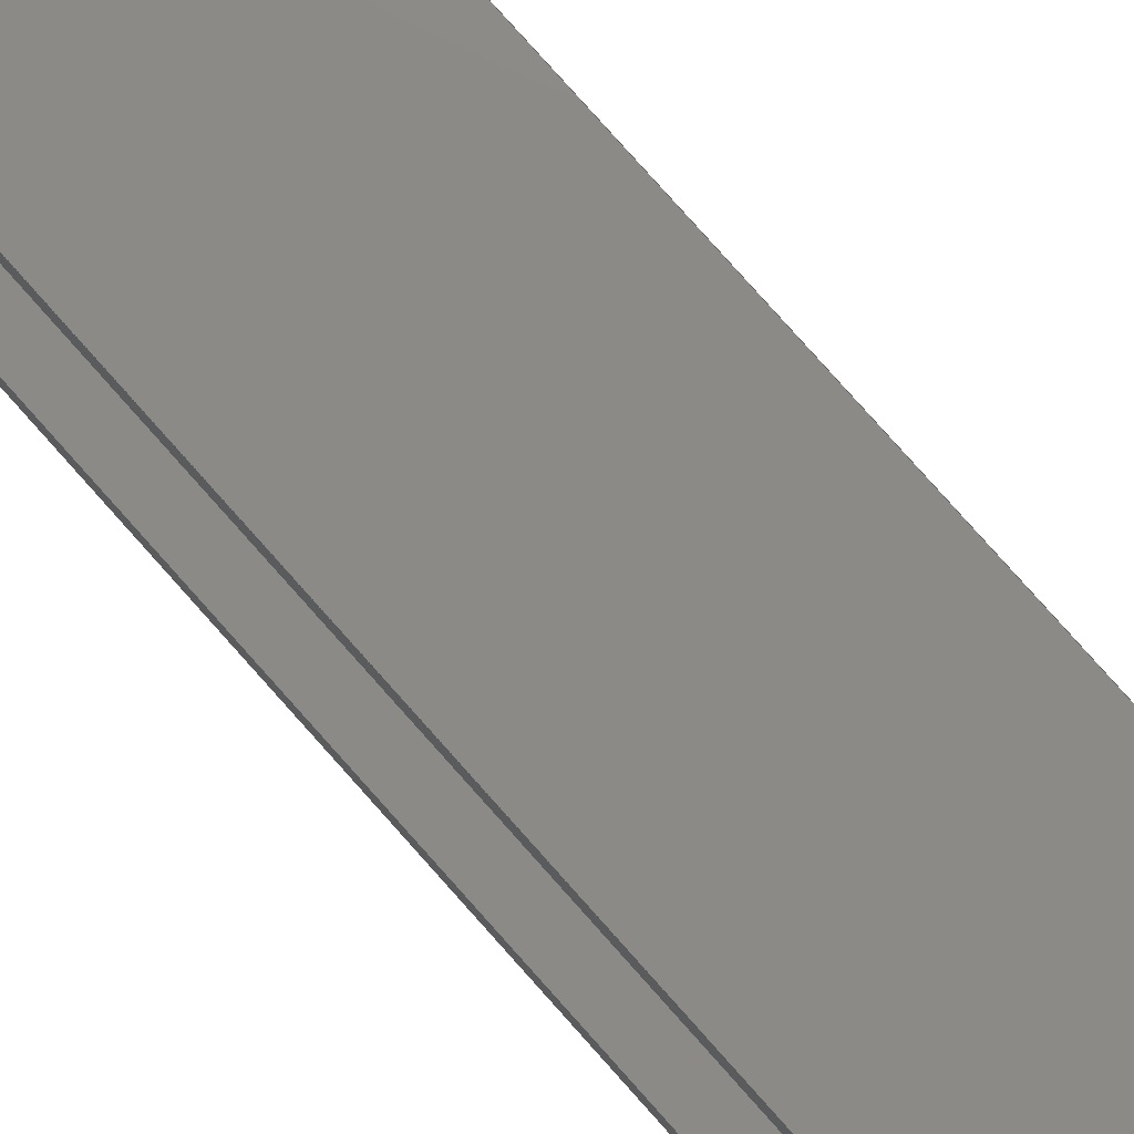
<metadata>
{"format":"step","ext":"step","renderer":"f3d","projection":"perspective","resolution":1024,"background":"white","views":[{"elev":77.7,"azim":-41.5,"up":"+Y"}]}
</metadata>
<code>
ISO-10303-21;
DATA;
#1 = (
  LENGTH_UNIT()
  NAMED_UNIT(*)
  SI_UNIT($, .METRE.)
);
#2 = UNCERTAINTY_MEASURE_WITH_UNIT(1e-05, #1, 'DISTANCE_ACCURACY_VALUE', $);
#3 = (
  GEOMETRIC_REPRESENTATION_CONTEXT(3)
  GLOBAL_UNCERTAINTY_ASSIGNED_CONTEXT((#2))
  GLOBAL_UNIT_ASSIGNED_CONTEXT((#1))
  REPRESENTATION_CONTEXT('', '3D')
);
#4 = CARTESIAN_POINT('NONE', (-2.449e-19, -0.002, -0));
#5 = VERTEX_POINT('NONE', #4);
#6 = CARTESIAN_POINT('NONE', (-0.001332, -0.002, -0));
#7 = VERTEX_POINT('NONE', #6);
#8 = CARTESIAN_POINT('NONE', (-0.001332, -0.002, -0.024));
#9 = VERTEX_POINT('NONE', #8);
#10 = CARTESIAN_POINT('NONE', (-2.449e-19, -0.002, -0.024));
#11 = VERTEX_POINT('NONE', #10);
#12 = CARTESIAN_POINT('NONE', (-0.001332, -0.001707, -0));
#13 = VERTEX_POINT('NONE', #12);
#14 = CARTESIAN_POINT('NONE', (-0.001332, -0.001707, -0.024));
#15 = VERTEX_POINT('NONE', #14);
#16 = CARTESIAN_POINT('NONE', (-0.0001465, -0.001707, -0));
#17 = VERTEX_POINT('NONE', #16);
#18 = CARTESIAN_POINT('NONE', (-0.0001465, -0.001707, -0.024));
#19 = VERTEX_POINT('NONE', #18);
#20 = CARTESIAN_POINT('NONE', (-0.0001465, 0.001707, -0));
#21 = VERTEX_POINT('NONE', #20);
#22 = CARTESIAN_POINT('NONE', (-0.0001465, 0.001707, -0.024));
#23 = VERTEX_POINT('NONE', #22);
#24 = CARTESIAN_POINT('NONE', (-0.001332, 0.001707, -0));
#25 = VERTEX_POINT('NONE', #24);
#26 = CARTESIAN_POINT('NONE', (-0.001332, 0.001707, -0.024));
#27 = VERTEX_POINT('NONE', #26);
#28 = CARTESIAN_POINT('NONE', (-0.001332, 0.002, -0));
#29 = VERTEX_POINT('NONE', #28);
#30 = CARTESIAN_POINT('NONE', (-0.001332, 0.002, -0.024));
#31 = VERTEX_POINT('NONE', #30);
#32 = CARTESIAN_POINT('NONE', (0.001332, 0.002, -0));
#33 = VERTEX_POINT('NONE', #32);
#34 = CARTESIAN_POINT('NONE', (0.001332, 0.002, -0.024));
#35 = VERTEX_POINT('NONE', #34);
#36 = CARTESIAN_POINT('NONE', (0.001332, 0.001707, -0));
#37 = VERTEX_POINT('NONE', #36);
#38 = CARTESIAN_POINT('NONE', (0.001332, 0.001707, -0.024));
#39 = VERTEX_POINT('NONE', #38);
#40 = CARTESIAN_POINT('NONE', (0.0001465, 0.001707, -0));
#41 = VERTEX_POINT('NONE', #40);
#42 = CARTESIAN_POINT('NONE', (0.0001465, 0.001707, -0.024));
#43 = VERTEX_POINT('NONE', #42);
#44 = CARTESIAN_POINT('NONE', (0.0001465, -0.001707, -0));
#45 = VERTEX_POINT('NONE', #44);
#46 = CARTESIAN_POINT('NONE', (0.0001465, -0.001707, -0.024));
#47 = VERTEX_POINT('NONE', #46);
#48 = CARTESIAN_POINT('NONE', (0.001332, -0.001707, -0));
#49 = VERTEX_POINT('NONE', #48);
#50 = CARTESIAN_POINT('NONE', (0.001332, -0.001707, -0.024));
#51 = VERTEX_POINT('NONE', #50);
#52 = CARTESIAN_POINT('NONE', (0.001332, -0.002, -0));
#53 = VERTEX_POINT('NONE', #52);
#54 = CARTESIAN_POINT('NONE', (0.001332, -0.002, -0.024));
#55 = VERTEX_POINT('NONE', #54);
#56 = DIRECTION('NONE', (-1, 3.257e-16, 0));
#57 = VECTOR('NONE', #56, 1);
#58 = CARTESIAN_POINT('NONE', (-2.449e-19, -0.002, -0));
#59 = LINE('NONE', #58, #57);
#60 = DIRECTION('NONE', (0, 0, -1));
#61 = VECTOR('NONE', #60, 1);
#62 = CARTESIAN_POINT('NONE', (-0.001332, -0.002, -0));
#63 = LINE('NONE', #62, #61);
#64 = DIRECTION('NONE', (-1, 3.257e-16, 0));
#65 = VECTOR('NONE', #64, 1);
#66 = CARTESIAN_POINT('NONE', (-2.449e-19, -0.002, -0.024));
#67 = LINE('NONE', #66, #65);
#68 = DIRECTION('NONE', (0, 0, -1));
#69 = VECTOR('NONE', #68, 1);
#70 = CARTESIAN_POINT('NONE', (-2.449e-19, -0.002, -0));
#71 = LINE('NONE', #70, #69);
#72 = DIRECTION('NONE', (0, 1, 0));
#73 = VECTOR('NONE', #72, 1);
#74 = CARTESIAN_POINT('NONE', (-0.001332, -0.002, -0));
#75 = LINE('NONE', #74, #73);
#76 = DIRECTION('NONE', (0, 0, -1));
#77 = VECTOR('NONE', #76, 1);
#78 = CARTESIAN_POINT('NONE', (-0.001332, -0.001707, -0));
#79 = LINE('NONE', #78, #77);
#80 = DIRECTION('NONE', (0, 1, 0));
#81 = VECTOR('NONE', #80, 1);
#82 = CARTESIAN_POINT('NONE', (-0.001332, -0.002, -0.024));
#83 = LINE('NONE', #82, #81);
#84 = DIRECTION('NONE', (1, -1.83e-16, 0));
#85 = VECTOR('NONE', #84, 1);
#86 = CARTESIAN_POINT('NONE', (-0.001332, -0.001707, -0));
#87 = LINE('NONE', #86, #85);
#88 = DIRECTION('NONE', (0, 0, -1));
#89 = VECTOR('NONE', #88, 1);
#90 = CARTESIAN_POINT('NONE', (-0.0001465, -0.001707, -0));
#91 = LINE('NONE', #90, #89);
#92 = DIRECTION('NONE', (1, -1.83e-16, 0));
#93 = VECTOR('NONE', #92, 1);
#94 = CARTESIAN_POINT('NONE', (-0.001332, -0.001707, -0.024));
#95 = LINE('NONE', #94, #93);
#96 = DIRECTION('NONE', (6.352e-17, 1, 0));
#97 = VECTOR('NONE', #96, 1);
#98 = CARTESIAN_POINT('NONE', (-0.0001465, -0.001707, -0));
#99 = LINE('NONE', #98, #97);
#100 = DIRECTION('NONE', (0, 0, -1));
#101 = VECTOR('NONE', #100, 1);
#102 = CARTESIAN_POINT('NONE', (-0.0001465, 0.001707, -0));
#103 = LINE('NONE', #102, #101);
#104 = DIRECTION('NONE', (6.352e-17, 1, 0));
#105 = VECTOR('NONE', #104, 1);
#106 = CARTESIAN_POINT('NONE', (-0.0001465, -0.001707, -0.024));
#107 = LINE('NONE', #106, #105);
#108 = DIRECTION('NONE', (-1, 0, 0));
#109 = VECTOR('NONE', #108, 1);
#110 = CARTESIAN_POINT('NONE', (-0.0001465, 0.001707, -0));
#111 = LINE('NONE', #110, #109);
#112 = DIRECTION('NONE', (0, 0, -1));
#113 = VECTOR('NONE', #112, 1);
#114 = CARTESIAN_POINT('NONE', (-0.001332, 0.001707, -0));
#115 = LINE('NONE', #114, #113);
#116 = DIRECTION('NONE', (-1, 0, 0));
#117 = VECTOR('NONE', #116, 1);
#118 = CARTESIAN_POINT('NONE', (-0.0001465, 0.001707, -0.024));
#119 = LINE('NONE', #118, #117);
#120 = DIRECTION('NONE', (0, 1, 0));
#121 = VECTOR('NONE', #120, 1);
#122 = CARTESIAN_POINT('NONE', (-0.001332, 0.001707, -0));
#123 = LINE('NONE', #122, #121);
#124 = DIRECTION('NONE', (0, 0, -1));
#125 = VECTOR('NONE', #124, 1);
#126 = CARTESIAN_POINT('NONE', (-0.001332, 0.002, -0));
#127 = LINE('NONE', #126, #125);
#128 = DIRECTION('NONE', (0, 1, 0));
#129 = VECTOR('NONE', #128, 1);
#130 = CARTESIAN_POINT('NONE', (-0.001332, 0.001707, -0.024));
#131 = LINE('NONE', #130, #129);
#132 = DIRECTION('NONE', (1, 0, 0));
#133 = VECTOR('NONE', #132, 1);
#134 = CARTESIAN_POINT('NONE', (-0.001332, 0.002, -0));
#135 = LINE('NONE', #134, #133);
#136 = DIRECTION('NONE', (0, 0, -1));
#137 = VECTOR('NONE', #136, 1);
#138 = CARTESIAN_POINT('NONE', (0.001332, 0.002, -0));
#139 = LINE('NONE', #138, #137);
#140 = DIRECTION('NONE', (1, 0, 0));
#141 = VECTOR('NONE', #140, 1);
#142 = CARTESIAN_POINT('NONE', (-0.001332, 0.002, -0.024));
#143 = LINE('NONE', #142, #141);
#144 = DIRECTION('NONE', (0, -1, 0));
#145 = VECTOR('NONE', #144, 1);
#146 = CARTESIAN_POINT('NONE', (0.001332, 0.002, -0));
#147 = LINE('NONE', #146, #145);
#148 = DIRECTION('NONE', (0, 0, -1));
#149 = VECTOR('NONE', #148, 1);
#150 = CARTESIAN_POINT('NONE', (0.001332, 0.001707, -0));
#151 = LINE('NONE', #150, #149);
#152 = DIRECTION('NONE', (0, -1, 0));
#153 = VECTOR('NONE', #152, 1);
#154 = CARTESIAN_POINT('NONE', (0.001332, 0.002, -0.024));
#155 = LINE('NONE', #154, #153);
#156 = DIRECTION('NONE', (-1, 0, 0));
#157 = VECTOR('NONE', #156, 1);
#158 = CARTESIAN_POINT('NONE', (0.001332, 0.001707, -0));
#159 = LINE('NONE', #158, #157);
#160 = DIRECTION('NONE', (0, 0, -1));
#161 = VECTOR('NONE', #160, 1);
#162 = CARTESIAN_POINT('NONE', (0.0001465, 0.001707, -0));
#163 = LINE('NONE', #162, #161);
#164 = DIRECTION('NONE', (-1, 0, 0));
#165 = VECTOR('NONE', #164, 1);
#166 = CARTESIAN_POINT('NONE', (0.001332, 0.001707, -0.024));
#167 = LINE('NONE', #166, #165);
#168 = DIRECTION('NONE', (6.352e-17, -1, 0));
#169 = VECTOR('NONE', #168, 1);
#170 = CARTESIAN_POINT('NONE', (0.0001465, 0.001707, -0));
#171 = LINE('NONE', #170, #169);
#172 = DIRECTION('NONE', (0, 0, -1));
#173 = VECTOR('NONE', #172, 1);
#174 = CARTESIAN_POINT('NONE', (0.0001465, -0.001707, -0));
#175 = LINE('NONE', #174, #173);
#176 = DIRECTION('NONE', (6.352e-17, -1, 0));
#177 = VECTOR('NONE', #176, 1);
#178 = CARTESIAN_POINT('NONE', (0.0001465, 0.001707, -0.024));
#179 = LINE('NONE', #178, #177);
#180 = DIRECTION('NONE', (1, 1.83e-16, 0));
#181 = VECTOR('NONE', #180, 1);
#182 = CARTESIAN_POINT('NONE', (0.0001465, -0.001707, -0));
#183 = LINE('NONE', #182, #181);
#184 = DIRECTION('NONE', (0, 0, -1));
#185 = VECTOR('NONE', #184, 1);
#186 = CARTESIAN_POINT('NONE', (0.001332, -0.001707, -0));
#187 = LINE('NONE', #186, #185);
#188 = DIRECTION('NONE', (1, 1.83e-16, 0));
#189 = VECTOR('NONE', #188, 1);
#190 = CARTESIAN_POINT('NONE', (0.0001465, -0.001707, -0.024));
#191 = LINE('NONE', #190, #189);
#192 = DIRECTION('NONE', (0, -1, 0));
#193 = VECTOR('NONE', #192, 1);
#194 = CARTESIAN_POINT('NONE', (0.001332, -0.001707, -0));
#195 = LINE('NONE', #194, #193);
#196 = DIRECTION('NONE', (0, 0, -1));
#197 = VECTOR('NONE', #196, 1);
#198 = CARTESIAN_POINT('NONE', (0.001332, -0.002, -0));
#199 = LINE('NONE', #198, #197);
#200 = DIRECTION('NONE', (0, -1, 0));
#201 = VECTOR('NONE', #200, 1);
#202 = CARTESIAN_POINT('NONE', (0.001332, -0.001707, -0.024));
#203 = LINE('NONE', #202, #201);
#204 = DIRECTION('NONE', (-1, -3.257e-16, 0));
#205 = VECTOR('NONE', #204, 1);
#206 = CARTESIAN_POINT('NONE', (0.001332, -0.002, -0));
#207 = LINE('NONE', #206, #205);
#208 = DIRECTION('NONE', (-1, -3.257e-16, 0));
#209 = VECTOR('NONE', #208, 1);
#210 = CARTESIAN_POINT('NONE', (0.001332, -0.002, -0.024));
#211 = LINE('NONE', #210, #209);
#212 = EDGE_CURVE('NONE', #5, #7, #59, .T.);
#213 = EDGE_CURVE('NONE', #7, #9, #63, .T.);
#214 = EDGE_CURVE('NONE', #11, #9, #67, .T.);
#215 = EDGE_CURVE('NONE', #5, #11, #71, .T.);
#216 = EDGE_CURVE('NONE', #7, #13, #75, .T.);
#217 = EDGE_CURVE('NONE', #13, #15, #79, .T.);
#218 = EDGE_CURVE('NONE', #9, #15, #83, .T.);
#219 = EDGE_CURVE('NONE', #13, #17, #87, .T.);
#220 = EDGE_CURVE('NONE', #17, #19, #91, .T.);
#221 = EDGE_CURVE('NONE', #15, #19, #95, .T.);
#222 = EDGE_CURVE('NONE', #17, #21, #99, .T.);
#223 = EDGE_CURVE('NONE', #21, #23, #103, .T.);
#224 = EDGE_CURVE('NONE', #19, #23, #107, .T.);
#225 = EDGE_CURVE('NONE', #21, #25, #111, .T.);
#226 = EDGE_CURVE('NONE', #25, #27, #115, .T.);
#227 = EDGE_CURVE('NONE', #23, #27, #119, .T.);
#228 = EDGE_CURVE('NONE', #25, #29, #123, .T.);
#229 = EDGE_CURVE('NONE', #29, #31, #127, .T.);
#230 = EDGE_CURVE('NONE', #27, #31, #131, .T.);
#231 = EDGE_CURVE('NONE', #29, #33, #135, .T.);
#232 = EDGE_CURVE('NONE', #33, #35, #139, .T.);
#233 = EDGE_CURVE('NONE', #31, #35, #143, .T.);
#234 = EDGE_CURVE('NONE', #33, #37, #147, .T.);
#235 = EDGE_CURVE('NONE', #37, #39, #151, .T.);
#236 = EDGE_CURVE('NONE', #35, #39, #155, .T.);
#237 = EDGE_CURVE('NONE', #37, #41, #159, .T.);
#238 = EDGE_CURVE('NONE', #41, #43, #163, .T.);
#239 = EDGE_CURVE('NONE', #39, #43, #167, .T.);
#240 = EDGE_CURVE('NONE', #41, #45, #171, .T.);
#241 = EDGE_CURVE('NONE', #45, #47, #175, .T.);
#242 = EDGE_CURVE('NONE', #43, #47, #179, .T.);
#243 = EDGE_CURVE('NONE', #45, #49, #183, .T.);
#244 = EDGE_CURVE('NONE', #49, #51, #187, .T.);
#245 = EDGE_CURVE('NONE', #47, #51, #191, .T.);
#246 = EDGE_CURVE('NONE', #49, #53, #195, .T.);
#247 = EDGE_CURVE('NONE', #53, #55, #199, .T.);
#248 = EDGE_CURVE('NONE', #51, #55, #203, .T.);
#249 = EDGE_CURVE('NONE', #53, #5, #207, .T.);
#250 = EDGE_CURVE('NONE', #55, #11, #211, .T.);
#251 = CARTESIAN_POINT('NONE', (-0.0006658, -0.002, -0.012));
#252 = DIRECTION('NONE', (0, -1, -0));
#253 = AXIS2_PLACEMENT_3D('NONE', #251, #252, $);
#254 = PLANE('NONE', #253);
#255 = CARTESIAN_POINT('NONE', (-0.001332, -0.001853, -0.012));
#256 = DIRECTION('NONE', (-1, 0, -0));
#257 = AXIS2_PLACEMENT_3D('NONE', #255, #256, $);
#258 = PLANE('NONE', #257);
#259 = CARTESIAN_POINT('NONE', (-0.000739, -0.001707, -0.012));
#260 = DIRECTION('NONE', (0, 1, 0));
#261 = AXIS2_PLACEMENT_3D('NONE', #259, #260, $);
#262 = PLANE('NONE', #261);
#263 = CARTESIAN_POINT('NONE', (-0.0001465, 8.882e-19, -0.012));
#264 = DIRECTION('NONE', (-1, 0, -0));
#265 = AXIS2_PLACEMENT_3D('NONE', #263, #264, $);
#266 = PLANE('NONE', #265);
#267 = CARTESIAN_POINT('NONE', (-0.000739, 0.001707, -0.012));
#268 = DIRECTION('NONE', (0, -1, -0));
#269 = AXIS2_PLACEMENT_3D('NONE', #267, #268, $);
#270 = PLANE('NONE', #269);
#271 = CARTESIAN_POINT('NONE', (-0.001332, 0.001853, -0.012));
#272 = DIRECTION('NONE', (-1, 0, -0));
#273 = AXIS2_PLACEMENT_3D('NONE', #271, #272, $);
#274 = PLANE('NONE', #273);
#275 = CARTESIAN_POINT('NONE', (0, 0.002, -0.012));
#276 = DIRECTION('NONE', (0, 1, 0));
#277 = AXIS2_PLACEMENT_3D('NONE', #275, #276, $);
#278 = PLANE('NONE', #277);
#279 = CARTESIAN_POINT('NONE', (0.001332, 0.001854, -0.012));
#280 = DIRECTION('NONE', (1, 0, 0));
#281 = AXIS2_PLACEMENT_3D('NONE', #279, #280, $);
#282 = PLANE('NONE', #281);
#283 = CARTESIAN_POINT('NONE', (0.000739, 0.001707, -0.012));
#284 = DIRECTION('NONE', (0, -1, -0));
#285 = AXIS2_PLACEMENT_3D('NONE', #283, #284, $);
#286 = PLANE('NONE', #285);
#287 = CARTESIAN_POINT('NONE', (0.0001465, 0, -0.012));
#288 = DIRECTION('NONE', (1, 0, 0));
#289 = AXIS2_PLACEMENT_3D('NONE', #287, #288, $);
#290 = PLANE('NONE', #289);
#291 = CARTESIAN_POINT('NONE', (0.000739, -0.001707, -0.012));
#292 = DIRECTION('NONE', (0, 1, 0));
#293 = AXIS2_PLACEMENT_3D('NONE', #291, #292, $);
#294 = PLANE('NONE', #293);
#295 = CARTESIAN_POINT('NONE', (0.001332, -0.001853, -0.012));
#296 = DIRECTION('NONE', (1, 0, 0));
#297 = AXIS2_PLACEMENT_3D('NONE', #295, #296, $);
#298 = PLANE('NONE', #297);
#299 = CARTESIAN_POINT('NONE', (0.0006658, -0.002, -0.012));
#300 = DIRECTION('NONE', (0, -1, -0));
#301 = AXIS2_PLACEMENT_3D('NONE', #299, #300, $);
#302 = PLANE('NONE', #301);
#303 = CARTESIAN_POINT('NONE', (0, 0, -0));
#304 = DIRECTION('NONE', (0, -0, -1));
#305 = AXIS2_PLACEMENT_3D('NONE', #303, #304, $);
#306 = PLANE('NONE', #305);
#307 = CARTESIAN_POINT('NONE', (0, 0, -0.024));
#308 = DIRECTION('NONE', (0, -0, -1));
#309 = AXIS2_PLACEMENT_3D('NONE', #307, #308, $);
#310 = PLANE('NONE', #309);
#311 = ORIENTED_EDGE('NONE', *, *, #212, .T.);
#312 = ORIENTED_EDGE('NONE', *, *, #213, .T.);
#313 = ORIENTED_EDGE('NONE', *, *, #214, .F.);
#314 = ORIENTED_EDGE('NONE', *, *, #215, .F.);
#315 = EDGE_LOOP('NONE', (#311, #312, #313, #314));
#316 = FACE_BOUND('NONE', #315, .T.);
#317 = ADVANCED_FACE('NONE', (#316), #254, .T.);
#318 = ORIENTED_EDGE('NONE', *, *, #216, .T.);
#319 = ORIENTED_EDGE('NONE', *, *, #217, .T.);
#320 = ORIENTED_EDGE('NONE', *, *, #218, .F.);
#321 = ORIENTED_EDGE('NONE', *, *, #213, .F.);
#322 = EDGE_LOOP('NONE', (#318, #319, #320, #321));
#323 = FACE_BOUND('NONE', #322, .T.);
#324 = ADVANCED_FACE('NONE', (#323), #258, .T.);
#325 = ORIENTED_EDGE('NONE', *, *, #219, .T.);
#326 = ORIENTED_EDGE('NONE', *, *, #220, .T.);
#327 = ORIENTED_EDGE('NONE', *, *, #221, .F.);
#328 = ORIENTED_EDGE('NONE', *, *, #217, .F.);
#329 = EDGE_LOOP('NONE', (#325, #326, #327, #328));
#330 = FACE_BOUND('NONE', #329, .T.);
#331 = ADVANCED_FACE('NONE', (#330), #262, .T.);
#332 = ORIENTED_EDGE('NONE', *, *, #222, .T.);
#333 = ORIENTED_EDGE('NONE', *, *, #223, .T.);
#334 = ORIENTED_EDGE('NONE', *, *, #224, .F.);
#335 = ORIENTED_EDGE('NONE', *, *, #220, .F.);
#336 = EDGE_LOOP('NONE', (#332, #333, #334, #335));
#337 = FACE_BOUND('NONE', #336, .T.);
#338 = ADVANCED_FACE('NONE', (#337), #266, .T.);
#339 = ORIENTED_EDGE('NONE', *, *, #225, .T.);
#340 = ORIENTED_EDGE('NONE', *, *, #226, .T.);
#341 = ORIENTED_EDGE('NONE', *, *, #227, .F.);
#342 = ORIENTED_EDGE('NONE', *, *, #223, .F.);
#343 = EDGE_LOOP('NONE', (#339, #340, #341, #342));
#344 = FACE_BOUND('NONE', #343, .T.);
#345 = ADVANCED_FACE('NONE', (#344), #270, .T.);
#346 = ORIENTED_EDGE('NONE', *, *, #228, .T.);
#347 = ORIENTED_EDGE('NONE', *, *, #229, .T.);
#348 = ORIENTED_EDGE('NONE', *, *, #230, .F.);
#349 = ORIENTED_EDGE('NONE', *, *, #226, .F.);
#350 = EDGE_LOOP('NONE', (#346, #347, #348, #349));
#351 = FACE_BOUND('NONE', #350, .T.);
#352 = ADVANCED_FACE('NONE', (#351), #274, .T.);
#353 = ORIENTED_EDGE('NONE', *, *, #231, .T.);
#354 = ORIENTED_EDGE('NONE', *, *, #232, .T.);
#355 = ORIENTED_EDGE('NONE', *, *, #233, .F.);
#356 = ORIENTED_EDGE('NONE', *, *, #229, .F.);
#357 = EDGE_LOOP('NONE', (#353, #354, #355, #356));
#358 = FACE_BOUND('NONE', #357, .T.);
#359 = ADVANCED_FACE('NONE', (#358), #278, .T.);
#360 = ORIENTED_EDGE('NONE', *, *, #234, .T.);
#361 = ORIENTED_EDGE('NONE', *, *, #235, .T.);
#362 = ORIENTED_EDGE('NONE', *, *, #236, .F.);
#363 = ORIENTED_EDGE('NONE', *, *, #232, .F.);
#364 = EDGE_LOOP('NONE', (#360, #361, #362, #363));
#365 = FACE_BOUND('NONE', #364, .T.);
#366 = ADVANCED_FACE('NONE', (#365), #282, .T.);
#367 = ORIENTED_EDGE('NONE', *, *, #237, .T.);
#368 = ORIENTED_EDGE('NONE', *, *, #238, .T.);
#369 = ORIENTED_EDGE('NONE', *, *, #239, .F.);
#370 = ORIENTED_EDGE('NONE', *, *, #235, .F.);
#371 = EDGE_LOOP('NONE', (#367, #368, #369, #370));
#372 = FACE_BOUND('NONE', #371, .T.);
#373 = ADVANCED_FACE('NONE', (#372), #286, .T.);
#374 = ORIENTED_EDGE('NONE', *, *, #240, .T.);
#375 = ORIENTED_EDGE('NONE', *, *, #241, .T.);
#376 = ORIENTED_EDGE('NONE', *, *, #242, .F.);
#377 = ORIENTED_EDGE('NONE', *, *, #238, .F.);
#378 = EDGE_LOOP('NONE', (#374, #375, #376, #377));
#379 = FACE_BOUND('NONE', #378, .T.);
#380 = ADVANCED_FACE('NONE', (#379), #290, .T.);
#381 = ORIENTED_EDGE('NONE', *, *, #243, .T.);
#382 = ORIENTED_EDGE('NONE', *, *, #244, .T.);
#383 = ORIENTED_EDGE('NONE', *, *, #245, .F.);
#384 = ORIENTED_EDGE('NONE', *, *, #241, .F.);
#385 = EDGE_LOOP('NONE', (#381, #382, #383, #384));
#386 = FACE_BOUND('NONE', #385, .T.);
#387 = ADVANCED_FACE('NONE', (#386), #294, .T.);
#388 = ORIENTED_EDGE('NONE', *, *, #246, .T.);
#389 = ORIENTED_EDGE('NONE', *, *, #247, .T.);
#390 = ORIENTED_EDGE('NONE', *, *, #248, .F.);
#391 = ORIENTED_EDGE('NONE', *, *, #244, .F.);
#392 = EDGE_LOOP('NONE', (#388, #389, #390, #391));
#393 = FACE_BOUND('NONE', #392, .T.);
#394 = ADVANCED_FACE('NONE', (#393), #298, .T.);
#395 = ORIENTED_EDGE('NONE', *, *, #249, .T.);
#396 = ORIENTED_EDGE('NONE', *, *, #215, .T.);
#397 = ORIENTED_EDGE('NONE', *, *, #250, .F.);
#398 = ORIENTED_EDGE('NONE', *, *, #247, .F.);
#399 = EDGE_LOOP('NONE', (#395, #396, #397, #398));
#400 = FACE_BOUND('NONE', #399, .T.);
#401 = ADVANCED_FACE('NONE', (#400), #302, .T.);
#402 = ORIENTED_EDGE('NONE', *, *, #249, .F.);
#403 = ORIENTED_EDGE('NONE', *, *, #246, .F.);
#404 = ORIENTED_EDGE('NONE', *, *, #243, .F.);
#405 = ORIENTED_EDGE('NONE', *, *, #240, .F.);
#406 = ORIENTED_EDGE('NONE', *, *, #237, .F.);
#407 = ORIENTED_EDGE('NONE', *, *, #234, .F.);
#408 = ORIENTED_EDGE('NONE', *, *, #231, .F.);
#409 = ORIENTED_EDGE('NONE', *, *, #228, .F.);
#410 = ORIENTED_EDGE('NONE', *, *, #225, .F.);
#411 = ORIENTED_EDGE('NONE', *, *, #222, .F.);
#412 = ORIENTED_EDGE('NONE', *, *, #219, .F.);
#413 = ORIENTED_EDGE('NONE', *, *, #216, .F.);
#414 = ORIENTED_EDGE('NONE', *, *, #212, .F.);
#415 = EDGE_LOOP('NONE', (#402, #403, #404, #405, #406, #407, #408, #409, #410, #411, #412, #413, #414));
#416 = FACE_BOUND('NONE', #415, .T.);
#417 = ADVANCED_FACE('NONE', (#416), #306, .F.);
#418 = ORIENTED_EDGE('NONE', *, *, #214, .T.);
#419 = ORIENTED_EDGE('NONE', *, *, #218, .T.);
#420 = ORIENTED_EDGE('NONE', *, *, #221, .T.);
#421 = ORIENTED_EDGE('NONE', *, *, #224, .T.);
#422 = ORIENTED_EDGE('NONE', *, *, #227, .T.);
#423 = ORIENTED_EDGE('NONE', *, *, #230, .T.);
#424 = ORIENTED_EDGE('NONE', *, *, #233, .T.);
#425 = ORIENTED_EDGE('NONE', *, *, #236, .T.);
#426 = ORIENTED_EDGE('NONE', *, *, #239, .T.);
#427 = ORIENTED_EDGE('NONE', *, *, #242, .T.);
#428 = ORIENTED_EDGE('NONE', *, *, #245, .T.);
#429 = ORIENTED_EDGE('NONE', *, *, #248, .T.);
#430 = ORIENTED_EDGE('NONE', *, *, #250, .T.);
#431 = EDGE_LOOP('NONE', (#418, #419, #420, #421, #422, #423, #424, #425, #426, #427, #428, #429, #430));
#432 = FACE_BOUND('NONE', #431, .T.);
#433 = ADVANCED_FACE('NONE', (#432), #310, .T.);
#434 = CLOSED_SHELL('NONE', (#317, #324, #331, #338, #345, #352, #359, #366, #373, #380, #387, #394, #401, #417, #433));
#435 = MANIFOLD_SOLID_BREP('NONE', #434);
#436 = APPLICATION_CONTEXT('configuration controlled 3D design of mechanical parts and assemblies');
#437 = PRODUCT_DEFINITION_CONTEXT('part definition', #436, 'design');
#438 = PRODUCT('UNIDENTIFIED_PRODUCT', 'NONE', $, ());
#439 = PRODUCT_DEFINITION_FORMATION('', $, #438);
#440 = PRODUCT_DEFINITION('design', $, #439, #437);
#441 = PRODUCT_DEFINITION_SHAPE('NONE', $, #440);
#442 = ADVANCED_BREP_SHAPE_REPRESENTATION('NONE', (#435), #3);
#443 = SHAPE_DEFINITION_REPRESENTATION(#441, #442);
ENDSEC;
END-ISO-10303-21;

</code>
